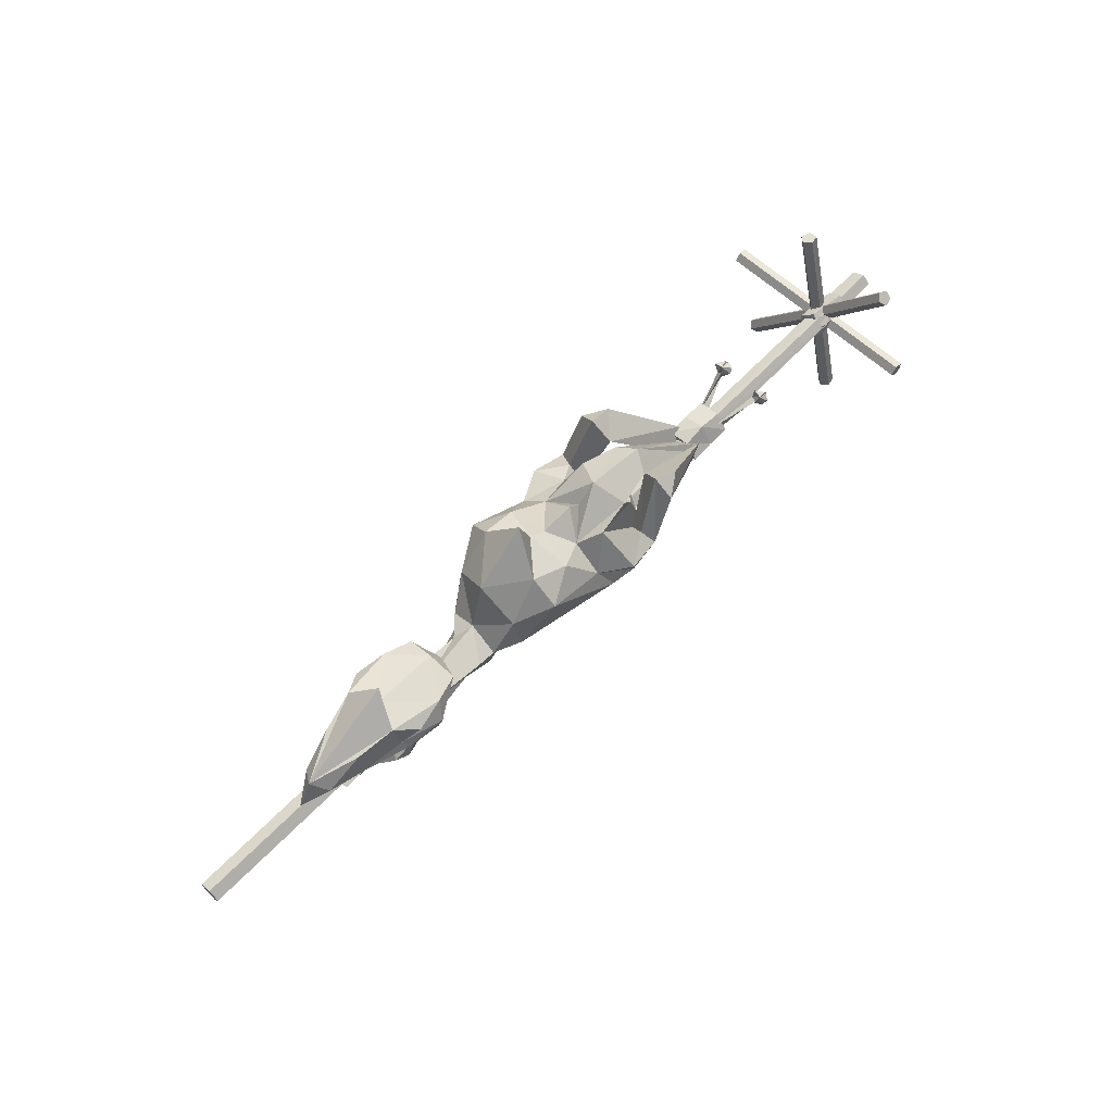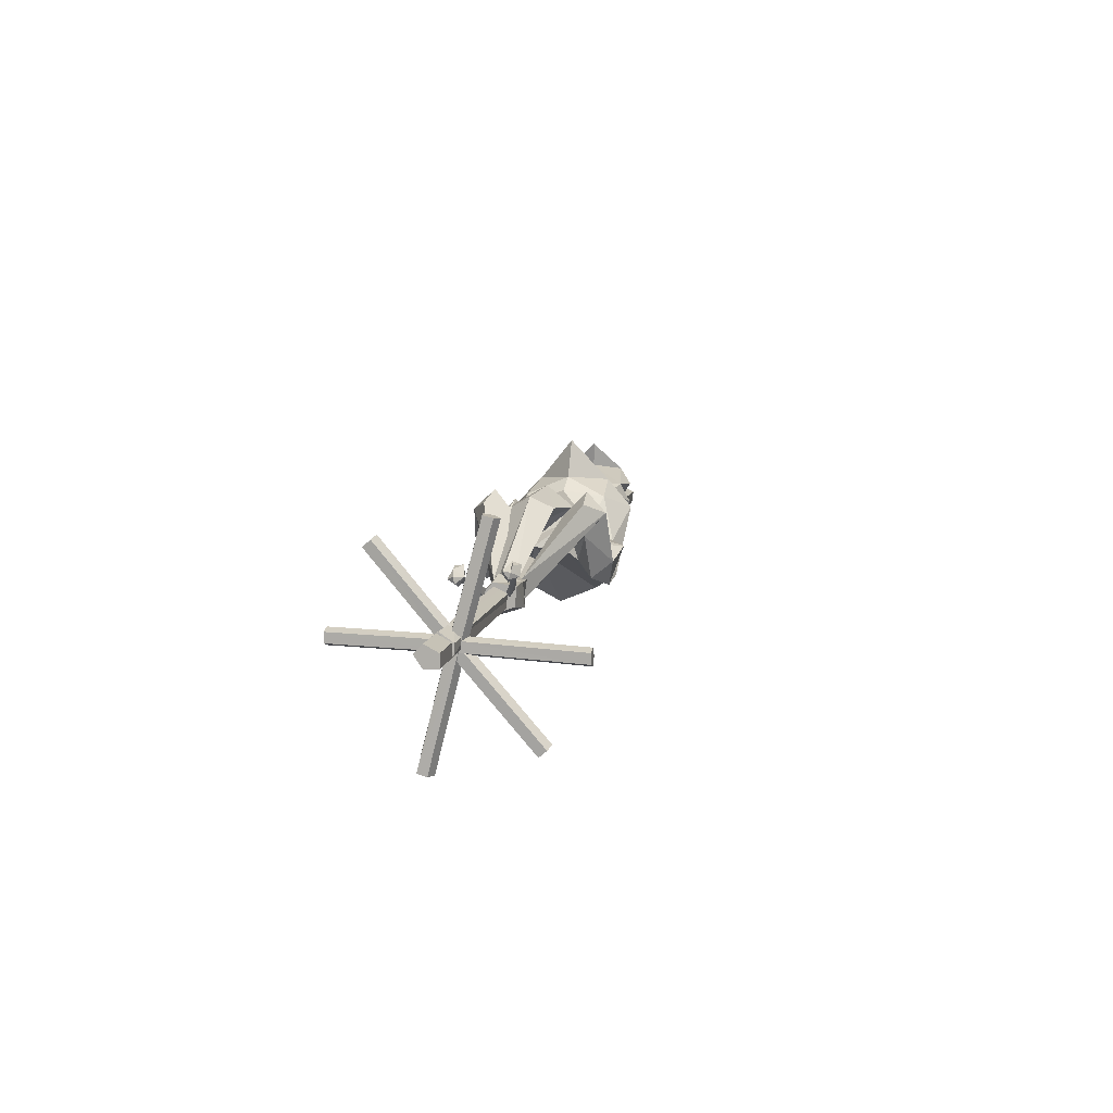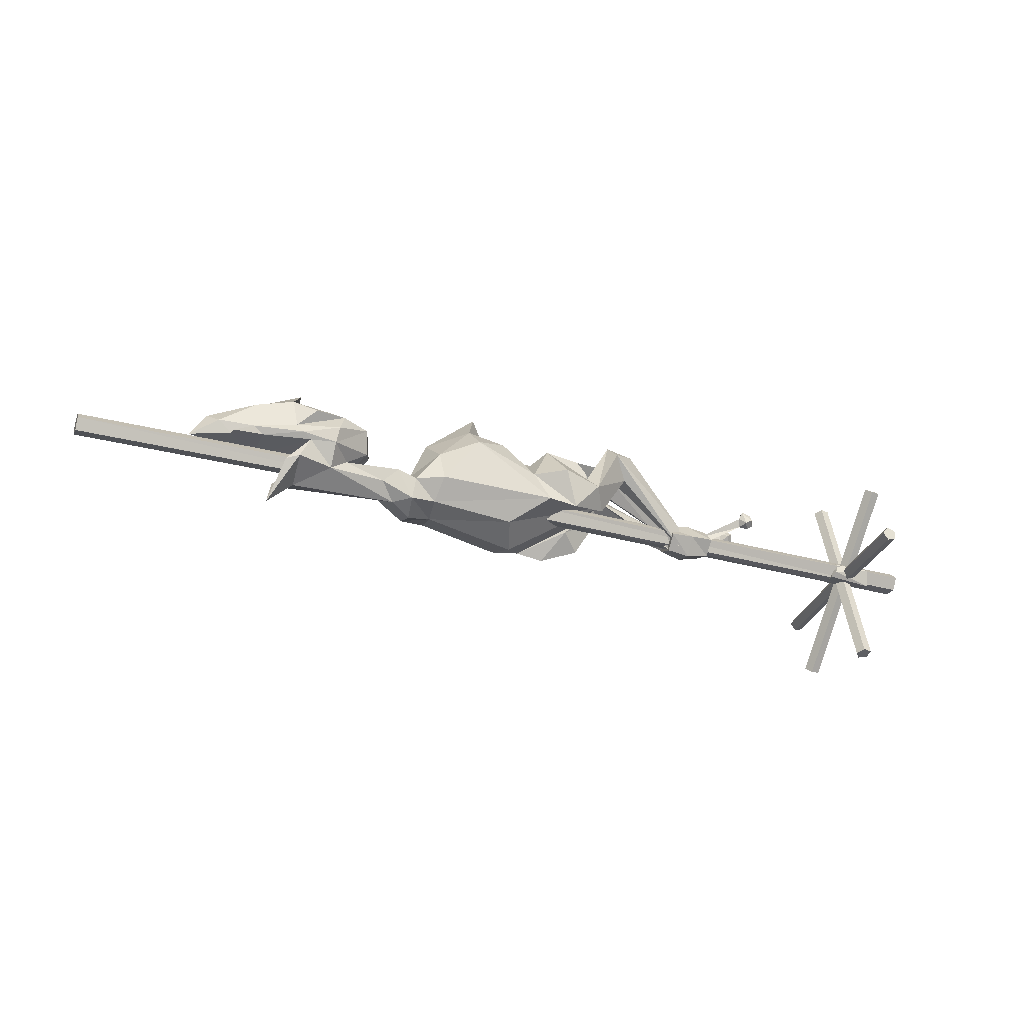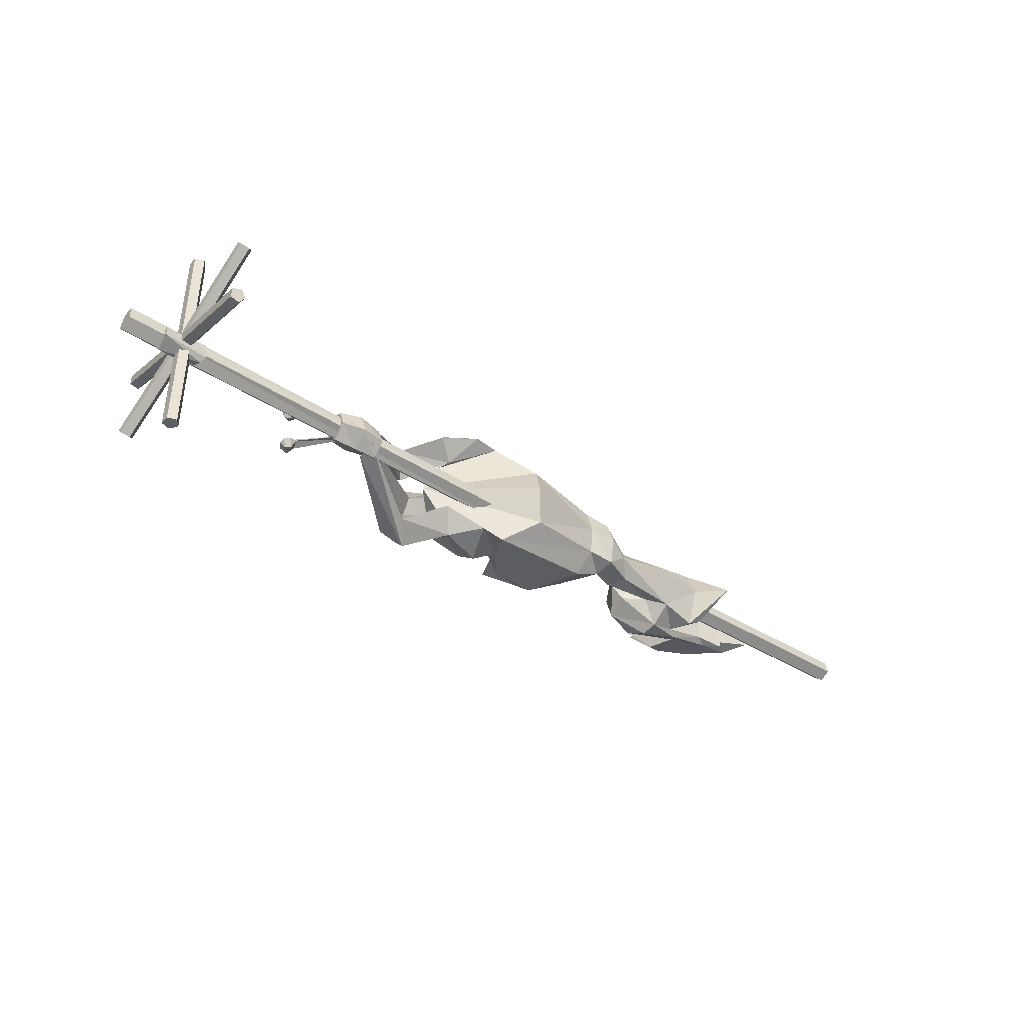
<metadata>
{"format":"obj","ext":"obj","renderer":"f3d","projection":"perspective","resolution":1024,"background":"white","views":[{"elev":62.7,"azim":133.2,"up":"+Y"},{"elev":9.6,"azim":-78.9,"up":"+Y"},{"elev":-31.0,"azim":158.8,"up":"+Y"},{"elev":-41.5,"azim":-37.7,"up":"+Z"}]}
</metadata>
<code>
o OC_FIREPLACEBIG_V01_CHICKEN_V01
v -1.759 -0.0375 0.0106
v 0.08174 0.002764 -0.07413
v 1.759 0.008388 0.0212
v 0.7294 0.01496 0.05658
v 1.337 0.03713 -0.02798
v 0.9091 0.3218 -0.01416
v 1.017 -0.1905 -0.02082
v -0.2458 0.2228 -0.1064
v -0.6923 0.003662 -0.00818
v -0.3328 0.07175 0.1098
v -0.1861 -0.06239 -0.2214
v -0.3753 0.2238 -0.2196
v -0.7172 -0.05306 -0.06261
v -0.394 0.2131 -0.07043
v -0.7144 -0.05404 0.01257
v -0.41 0.2266 0.2607
v -0.4056 0.2157 0.1104
v -0.2793 0.04052 -0.2362
v -0.853 -0.008531 -0.09295
v -0.6795 0.03213 0.03876
v -0.6786 -0.06713 -0.04122
v -0.3021 0.1262 0.002103
v 0.1643 0.4162 0.03082
v -1.467 0.04749 -0.01696
v -1.618 -0.05715 -0.05171
v -1.612 0.0401 -0.03137
v -1.759 0.00286 -0.07021
v 0.1795 0.1665 0.2569
v 1.759 -0.05118 -0.03402
v 0.009614 -0.1749 0.01881
v -0.08015 -0.04412 -0.2132
v -0.2506 0.0961 -0.1896
v -0.4312 0.1459 -0.1602
v 0.9211 0.06534 -0.1599
v 0.8957 0.04346 0.1133
v 0.2147 0.1665 -0.19
v -0.4221 0.2791 -0.007349
v -0.2635 0.2228 0.118
v 0.6627 0.1561 0.09259
v 0.6575 0.1571 -0.1136
v -0.2703 0.03692 -0.1332
v -0.3156 0.07175 -0.1091
v -1.553 0.3123 -0.2314
v -1.518 -0.3524 0.2474
v -1.584 0.278 -0.2677
v -1.525 -0.06489 0.4125
v -1.545 0.01027 -0.4038
v -1.56 -0.01705 0.4125
v -1.519 0.366 0.1365
v -1.552 -0.4121 -0.1198
v -1.55 0.3779 0.08746
v -1.491 -0.009293 -0.4038
v -1.499 -0.4187 -0.09671
v -1.465 -0.3349 0.2625
v 0.7259 0.01569 -0.08238
v 0.4544 -0.08618 -0.08449
v 0.3412 -0.07446 0.1243
v 0.5081 0.01871 0.04115
v -1.026 0.0927 0.04886
v -0.8191 -0.002861 -0.009646
v -0.9736 0.08191 0.04553
v -0.458 0.1499 0.1933
v -0.2918 0.03631 0.1407
v -0.1164 -0.04403 0.2494
v -0.1315 0.21 0.01555
v 0.4441 -0.003677 -0.09874
v -1.029 0.07173 -0.1286
v -0.8236 -0.01913 -0.06428
v -1.019 0.1187 -0.1366
v -1.012 0.138 0.06018
v -0.3766 0.09359 -0.003763
v -0.28 0.09467 0.1994
v -0.6775 -0.01639 -0.09344
v -0.3877 0.2969 0.1884
v -0.8101 0.01102 -0.05587
v -0.8061 0.004929 0.02085
v -1.617 -0.02509 0.01853
v -1.447 -0.04547 -0.05366
v -1.45 -0.03338 0.01854
v -0.3664 0.2947 -0.1451
v 0.9673 0.2144 0.09015
v 0.9621 0.2167 -0.1235
v 0.645 0.06734 -0.08366
v 0.6486 0.06663 0.06248
v -0.1016 0.2238 -0.1313
v -0.8551 0.03979 0.03893
v -0.8553 -0.03066 0.03202
v -0.222 -0.06276 0.241
v -0.3198 0.04009 0.2713
v -0.3867 0.1727 -0.004559
v 1.759 0.02889 -0.02346
v 0.7993 -0.04227 0.08217
v -0.201 0.2912 0.01007
v -0.02717 0.1605 -0.07037
v -0.02486 0.0733 -0.1807
v -0.1352 0.07427 -0.2606
v -1.61 0.003406 -0.07826
v 0.1143 0.2829 0.02688
v -1.759 0.03401 -0.03887
v 0.7947 0.09947 0.156
v -0.8542 -0.05689 -0.04088
v -0.33 -0.01684 -0.1505
v 0.7943 -0.04157 -0.1119
v -0.6795 -0.03879 0.02731
v -0.8536 0.04955 -0.04384
v -0.9999 0.09873 0.08
v -0.4835 0.2638 0.1931
v 1.759 -0.007756 -0.05746
v -1.522 -0.424 -0.071
v -1.511 -0.03729 -0.4038
v -1.487 -0.3184 0.2835
v -1.497 0.3714 0.1106
v -1.531 0.2956 -0.2526
v -1.505 -0.03667 0.4125
v 0.08167 -0.03142 -0.000886
v 1.759 -0.0412 0.01459
v -0.05691 0.0733 0.2261
v -0.3802 0.2354 -0.08194
v -0.6813 -0.02449 -0.05166
v -0.678 0.04125 -0.04374
v -0.2111 0.1153 0.1613
v 0.8892 0.04444 -0.1472
v 0.9801 -0.04661 0.08375
v 0.9749 -0.04584 -0.1223
v 0.9173 -0.09432 -0.01795
v -0.3924 0.2354 0.07288
v -0.7152 0.03249 -0.0717
v 0.9346 -0.03583 0.1103
v 0.9282 -0.03487 -0.1464
v -0.08717 0.1342 0.1422
v -0.7157 0.04254 0.02831
v -0.3608 -0.01594 0.1997
v 0.7862 0.1011 -0.1842
v 0.922 0.2319 -0.01675
v 0.5184 -0.09097 -0.03059
v 0.6806 0.04374 -0.01148
v 0.3678 0.2376 0.02953
v 0.4396 0.06422 0.0094
v 0.3157 0.000657 0.1984
v 1.071 0.05079 0.05956
v 0.2039 0.2659 0.1644
v -1.759 0.008388 0.01051
v 0.5716 -0.03474 0.04882
v 0.6172 0.09853 -0.009697
v -0.6821 -0.05893 -0.0344
v 0.6659 0.1941 -0.01063
v -1.759 -0.04086 -0.0393
v 0.4395 -0.08619 0.1045
v -1.013 0.09462 -0.09845
v 1.279 0.1341 -0.02535
v -1.447 0.01662 0.02516
v -1.484 -0.3559 0.2402
v -1.512 0.02006 -0.4038
v -1.518 -0.4114 -0.1268
v -1.555 -0.42 -0.08527
v -1.52 -0.3292 0.2742
v -1.545 -0.02518 -0.4038
v -1.515 0.3787 0.08069
v -1.526 -0.007529 0.4125
v -1.55 0.2747 -0.2747
v -1.586 0.3012 -0.241
v -1.559 -0.0525 0.4125
v -1.552 0.3701 0.122
v -0.6852 0.004951 -0.07394
v -0.6968 0.03124 -0.05439
v 0.2243 0.2659 -0.09486
v -0.4594 0.259 -0.1645
v 0.8721 0.0409 -0.01644
v 0.575 -0.03417 -0.08254
v -0.8251 -0.01774 0.003988
v 0.4271 -0.00368 0.1169
v -0.2839 0.1798 -0.1039
v 0.9282 0.06396 0.1247
v -0.9833 0.125 -0.1399
v -0.9905 0.1309 -0.1074
v -0.9875 0.08425 -0.1017
v -0.9779 0.145 0.05019
v -0.9759 0.135 0.08244
v -0.9778 0.0911 0.0654
v 0.03182 -0.1229 0.1486
v -1.458 -0.02837 -0.07307
v -0.9778 0.06775 -0.1131
v -1.014 0.08427 -0.156
v -1.017 0.1166 0.02696
v 0.08687 0.2182 -0.1248
v -0.1784 0.07414 0.2877
v -0.3007 0.1798 0.1096
v 0.05242 -0.1231 -0.1058
v 0.3565 -0.07447 -0.06828
v 0.4384 -0.1242 0.009302
v -1.616 0.00777 0.01762
v 0.3458 -0.09972 0.0278
v 1.184 0.04607 0.05428
v 1.241 0.09051 0.03353
v 1.19 0.04617 0.02865
v 1.112 0.07644 0.06717
v 0.8859 0.1626 0.1418
v 0.7669 0.1735 0.1216
v 1.108 0.1825 0.05699
v 0.952 0.1025 0.1037
v 1.18 0.0478 -0.1023
v 1.238 0.0918 -0.08325
v 1.187 0.04733 -0.07689
v 1.067 0.05257 -0.1016
v 1.108 0.0784 -0.1106
v 0.878 0.1641 -0.174
v 0.7602 0.1748 -0.1477
v 1.104 0.1842 -0.09792
v 0.9459 0.1037 -0.1398
v 0.3312 0.1206 0.1686
v 0.08169 -0.04057 -0.04966
v -1.469 0.009274 -0.0679
v -0.7679 -0.04798 0.04611
v 0.0472 0.2401 0.0216
v -0.08618 0.2473 0.01911
v 0.3534 0.1206 -0.1136
v 0.3428 0.000661 -0.1454
v -1.027 0.1161 0.05614
v -1.032 0.09561 -0.1336
v -0.6863 -0.05826 -0.02871
v -0.9681 0.1152 0.04334
v -0.9967 0.1036 0.02167
v -0.9719 0.09687 -0.1292
v -0.9932 0.07312 -0.1493
v -0.7657 0.06391 -0.0432
v 0.7948 0.0412 -0.169
v 0.8026 0.04004 0.1398
v 0.06346 0.2182 0.1724
v 0.5194 0.01872 -0.1025
v -1.616 -0.04853 -0.008741
v 0.08176 0.03892 -0.04032
v -1.55 -0.03491 0.004356
v -1.551 -0.01639 0.01364
v -1.551 -0.02415 0.01468
v -1.009 0.06058 -0.122
v -1.006 0.07973 0.04357
v -0.7665 -0.07649 -0.03972
v -1.517 0.01053 0.004356
v -1.515 -0.0432 -0.02045
v -1.514 -0.0155 -0.02704
v -0.7673 0.03889 0.04091
v -1.463 0.03358 -0.03207
v -0.7653 -0.009897 -0.09163
v 0.08172 0.01758 0.00478
v -1.516 -0.04683 0.004356
v -1.518 -0.005657 0.02284
v -1.518 -0.02816 0.02877
v -1.495 -0.02232 0.001668
v -1.496 -0.01861 0.004356
v -1.495 -0.02278 0.002849
v -1.616 0.002049 -0.00187
v -1.548 -0.01633 -0.01981
v -1.549 -0.0396 -0.01311
v -1.55 0.00054 0.004356
v -0.6787 -0.01367 -0.01966
v -1.759 -0.00644 -0.02575
v -1.561 0.2924 -0.2534
v -0.8543 -0.004324 -0.01921
v -1.495 -0.3382 0.2616
v -1.527 0.3728 0.1076
v -1.529 -0.4172 -0.09991
v -1.535 -0.0359 0.4125
v -1.521 -0.008299 -0.4038
v 1.759 -0.01262 -0.01576
f 196 200 173
f 203 140 204
f 103 129 125
f 198 100 200
f 141 137 23
f 210 28 139
f 37 9 126
f 90 119 118
f 36 217 31
f 42 71 172
f 14 32 80
f 14 167 127
f 12 33 13
f 18 33 12
f 74 72 17
f 131 107 17
f 15 62 16
f 132 89 62
f 33 18 102
f 18 96 11
f 102 41 33
f 188 71 42
f 71 22 172
f 130 228 214
f 23 137 166
f 214 185 94
f 64 139 28
f 130 117 228
f 31 188 42
f 31 189 188
f 11 31 41
f 11 95 31
f 32 96 18
f 32 18 80
f 33 14 13
f 41 14 33
f 34 209 205
f 209 133 207
f 125 128 92
f 7 168 123
f 36 31 95
f 185 95 94
f 37 93 118
f 118 164 37
f 187 22 71
f 126 119 90
f 227 100 39
f 125 135 103
f 198 134 146
f 136 84 144
f 41 85 32
f 14 41 32
f 31 42 41
f 42 172 41
f 136 83 55
f 40 133 226
f 143 148 135
f 92 135 125
f 216 166 137
f 55 229 136
f 192 57 180
f 180 57 64
f 58 148 143
f 138 136 229
f 76 61 221
f 170 179 61
f 62 17 63
f 15 17 62
f 63 187 10
f 64 10 180
f 63 10 64
f 89 186 72
f 130 121 117
f 62 63 132
f 121 130 38
f 126 93 37
f 229 55 169
f 189 31 217
f 75 182 223
f 68 176 182
f 221 61 222
f 106 236 61
f 187 71 10
f 10 71 180
f 72 63 17
f 63 121 187
f 74 89 72
f 131 16 107
f 75 68 182
f 68 75 176
f 76 60 61
f 170 76 179
f 12 80 18
f 167 12 127
f 198 81 134
f 150 6 81
f 82 6 150
f 6 134 81
f 226 83 40
f 39 146 144
f 144 84 39
f 39 84 227
f 8 94 85
f 172 85 41
f 63 64 88
f 88 186 89
f 16 62 89
f 89 74 16
f 38 90 22
f 22 90 8
f 84 4 227
f 143 4 58
f 93 38 130
f 94 8 93
f 94 215 214
f 65 94 93
f 95 85 94
f 85 96 32
f 96 95 11
f 85 95 96
f 23 98 141
f 166 98 23
f 173 200 100
f 100 227 173
f 11 102 18
f 41 102 11
f 103 169 55
f 226 55 83
f 70 218 106
f 76 221 179
f 107 74 17
f 74 107 16
f 117 64 28
f 88 64 117
f 8 118 93
f 118 8 90
f 119 126 9
f 9 37 165
f 72 121 63
f 72 186 121
f 226 34 122
f 204 140 122
f 123 168 35
f 128 35 92
f 124 168 7
f 103 122 129
f 7 128 125
f 125 129 7
f 93 126 38
f 90 38 126
f 12 13 127
f 127 220 14
f 123 35 128
f 128 7 123
f 129 122 124
f 124 7 129
f 214 215 130
f 93 130 65
f 17 145 131
f 131 15 16
f 88 132 63
f 89 132 88
f 133 209 34
f 34 226 133
f 134 82 207
f 82 134 6
f 169 103 135
f 66 56 189
f 136 58 4
f 4 84 136
f 137 141 210
f 137 138 216
f 58 136 138
f 210 138 137
f 171 139 57
f 139 64 57
f 196 173 140
f 140 35 168
f 28 210 141
f 228 117 28
f 4 143 92
f 135 92 143
f 40 83 144
f 144 83 136
f 145 15 131
f 17 15 145
f 144 146 40
f 146 134 207
f 57 148 171
f 192 148 57
f 69 219 149
f 75 223 176
f 150 199 194
f 202 208 150
f 164 118 119
f 9 165 119
f 165 37 164
f 164 119 165
f 166 216 36
f 36 95 185
f 14 80 167
f 12 167 80
f 122 168 124
f 168 122 140
f 135 56 169
f 169 56 229
f 76 170 60
f 60 170 61
f 138 171 58
f 171 148 58
f 172 8 85
f 8 172 22
f 35 173 227
f 173 35 140
f 219 69 174
f 149 175 69
f 175 174 69
f 174 175 176
f 182 176 149
f 175 149 176
f 218 70 177
f 106 178 70
f 178 177 70
f 177 178 179
f 61 179 106
f 178 106 179
f 192 180 30
f 180 71 30
f 223 182 224
f 149 235 182
f 174 183 219
f 235 224 182
f 177 184 218
f 236 222 61
f 185 98 166
f 36 185 166
f 186 88 117
f 186 117 121
f 121 38 187
f 22 187 38
f 30 188 192
f 30 71 188
f 188 189 192
f 189 56 192
f 190 135 148
f 56 135 190
f 148 192 190
f 190 192 56
f 194 199 196
f 5 195 140
f 150 194 5
f 195 5 194
f 196 195 194
f 193 140 195
f 196 140 193
f 196 193 195
f 197 81 198
f 196 199 200
f 198 39 100
f 39 198 146
f 150 81 199
f 199 81 200
f 197 200 81
f 200 197 198
f 205 208 202
f 140 203 5
f 5 202 150
f 202 5 203
f 203 204 201
f 202 203 205
f 204 34 205
f 204 122 34
f 201 204 205
f 203 201 205
f 207 82 206
f 209 208 205
f 133 40 207
f 146 207 40
f 208 82 150
f 209 82 208
f 82 209 206
f 207 206 209
f 138 210 171
f 139 171 210
f 228 98 214
f 214 98 185
f 130 215 65
f 65 215 94
f 66 216 138
f 217 36 216
f 189 217 66
f 216 66 217
f 59 106 218
f 184 59 218
f 67 149 219
f 183 67 219
f 220 13 14
f 127 13 220
f 179 221 177
f 222 177 221
f 59 184 222
f 177 222 184
f 224 174 223
f 176 223 174
f 67 183 224
f 174 224 183
f 55 226 103
f 103 226 122
f 92 227 4
f 35 227 92
f 141 98 228
f 141 228 28
f 229 66 138
f 229 56 66
f 224 235 67
f 149 67 235
f 222 236 59
f 106 59 236
f 231 2 27
f 2 211 147
f 21 104 213
f 20 120 225
f 191 24 26
f 97 181 25
f 2 147 27
f 244 99 142
f 115 244 142
f 91 108 2
f 233 43 161
f 248 239 160
f 232 46 162
f 249 238 159
f 234 49 163
f 250 240 158
f 52 238 249
f 232 245 46
f 53 240 250
f 234 247 49
f 54 239 248
f 233 246 43
f 73 21 237
f 255 120 20
f 25 78 230
f 251 97 25
f 26 24 212
f 191 151 24
f 230 78 79
f 242 79 78
f 20 225 241
f 21 213 237
f 258 87 86
f 104 241 213
f 264 91 3
f 244 231 99
f 251 26 97
f 26 212 97
f 231 27 99
f 256 99 27
f 243 101 19
f 258 86 105
f 255 20 104
f 104 20 241
f 258 105 19
f 225 243 19
f 108 211 2
f 264 3 116
f 261 53 109
f 109 53 250
f 263 52 110
f 110 52 249
f 259 111 156
f 111 54 248
f 247 112 49
f 260 49 112
f 246 113 43
f 257 43 113
f 245 114 46
f 262 162 46
f 116 244 115
f 211 115 1
f 264 116 29
f 29 116 115
f 255 73 120
f 120 243 225
f 115 142 1
f 256 142 99
f 211 1 147
f 256 1 142
f 77 79 151
f 242 151 79
f 259 44 152
f 239 253 45
f 263 110 157
f 238 254 48
f 261 109 155
f 240 252 51
f 261 155 50
f 252 234 163
f 259 156 44
f 253 233 161
f 263 157 47
f 254 232 162
f 240 51 158
f 260 163 49
f 238 48 159
f 262 159 48
f 239 45 160
f 257 161 43
f 253 161 45
f 257 45 161
f 254 162 48
f 262 48 162
f 252 163 51
f 260 51 163
f 25 181 78
f 242 78 181
f 77 151 191
f 251 25 230
f 108 29 211
f 29 115 211
f 97 212 181
f 242 181 212
f 237 213 87
f 213 86 87
f 241 225 105
f 225 19 105
f 251 230 77
f 230 79 77
f 91 2 231
f 3 91 231
f 47 157 232
f 157 245 232
f 44 156 233
f 156 246 233
f 50 155 234
f 155 247 234
f 243 237 101
f 237 87 101
f 52 153 238
f 153 254 238
f 54 152 239
f 152 253 239
f 53 154 240
f 154 252 240
f 213 241 86
f 241 105 86
f 242 212 24
f 242 24 151
f 73 237 243
f 120 73 243
f 116 3 244
f 3 231 244
f 157 110 245
f 110 249 245
f 156 111 246
f 111 248 246
f 155 109 247
f 109 250 247
f 248 160 113
f 246 248 113
f 249 159 114
f 245 249 114
f 250 158 112
f 247 250 112
f 251 77 191
f 251 191 26
f 154 50 252
f 50 234 252
f 152 44 253
f 44 233 253
f 153 47 254
f 47 232 254
f 255 21 73
f 255 104 21
f 256 27 147
f 256 147 1
f 257 113 160
f 257 160 45
f 258 19 101
f 258 101 87
f 259 152 54
f 259 54 111
f 260 112 158
f 260 158 51
f 261 154 53
f 261 50 154
f 262 114 159
f 262 46 114
f 263 153 52
f 263 47 153
f 264 108 91
f 264 29 108

</code>
